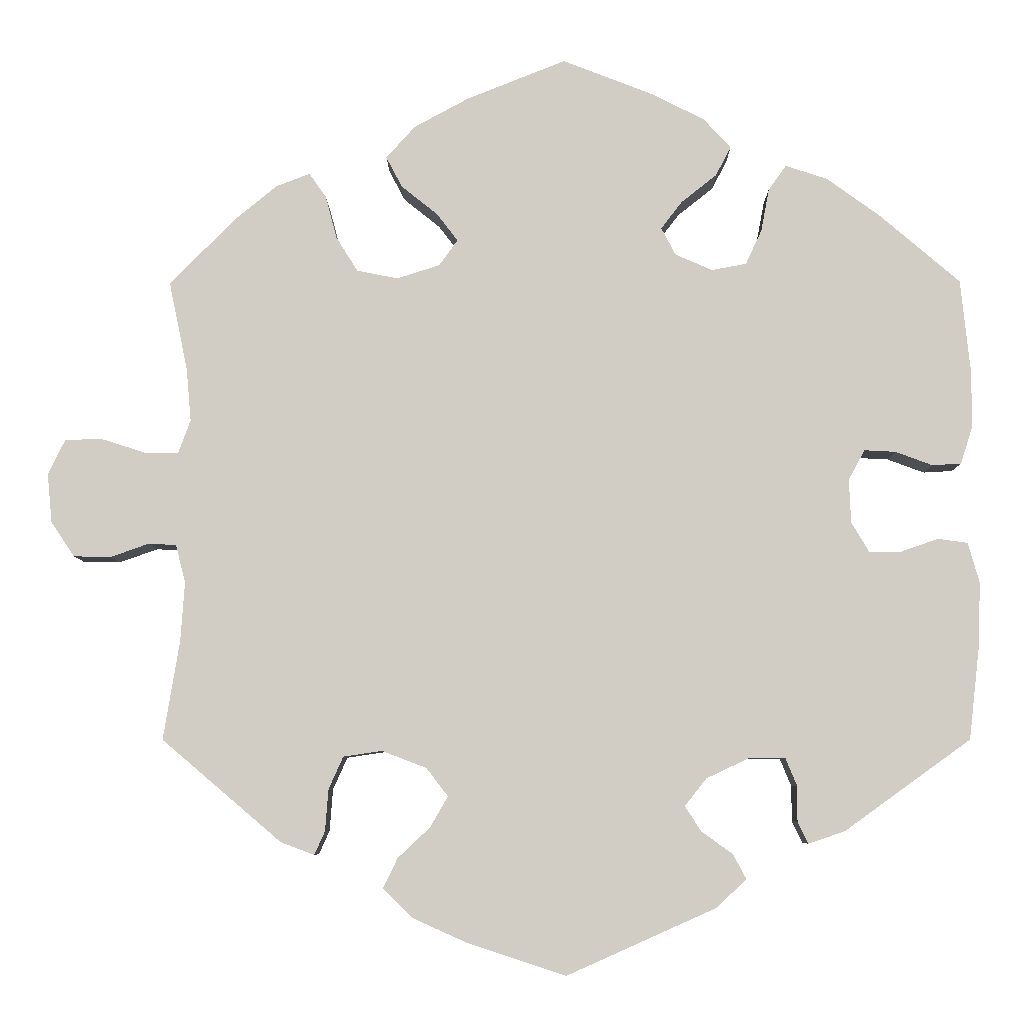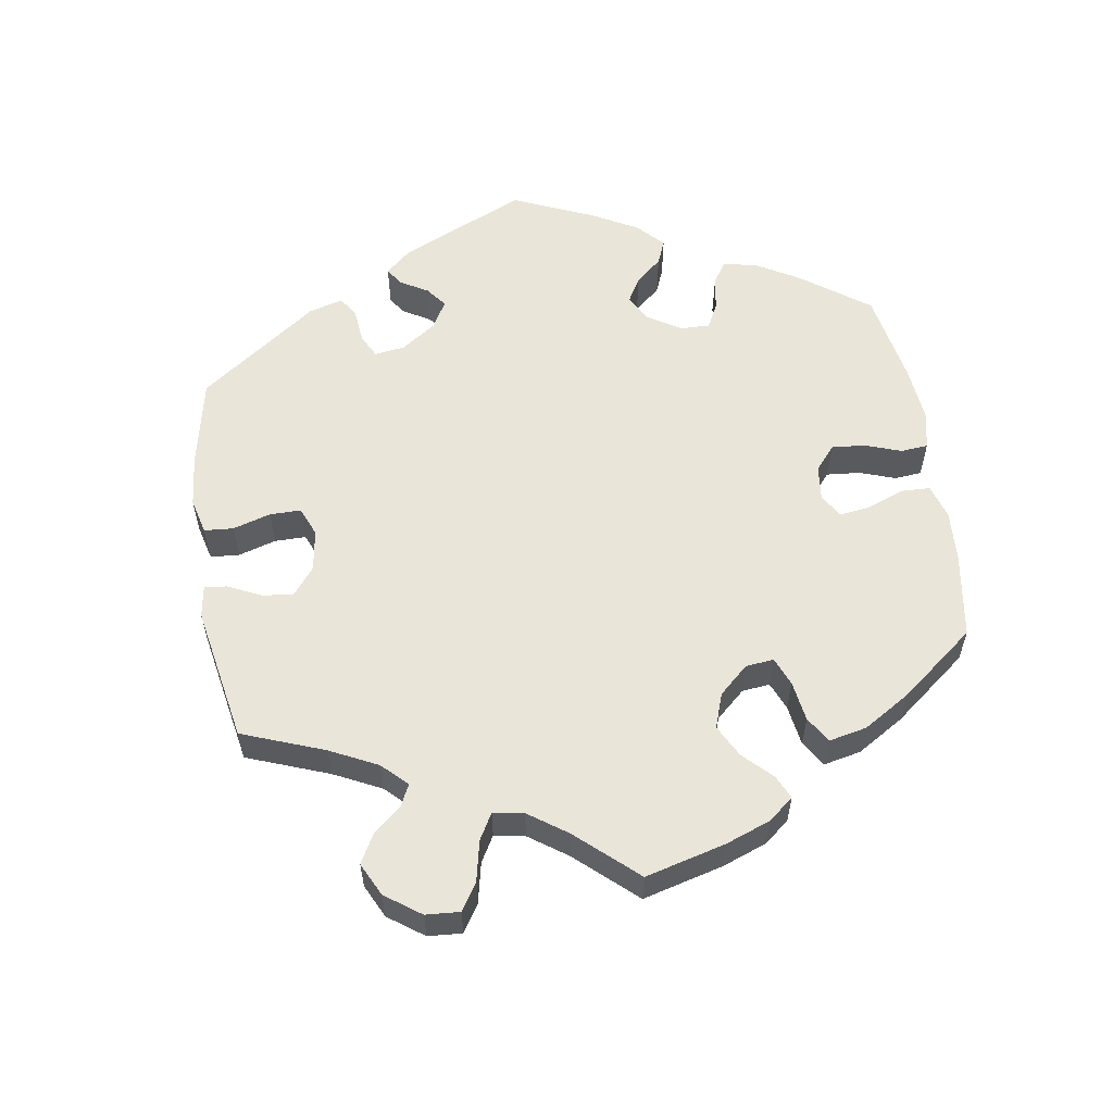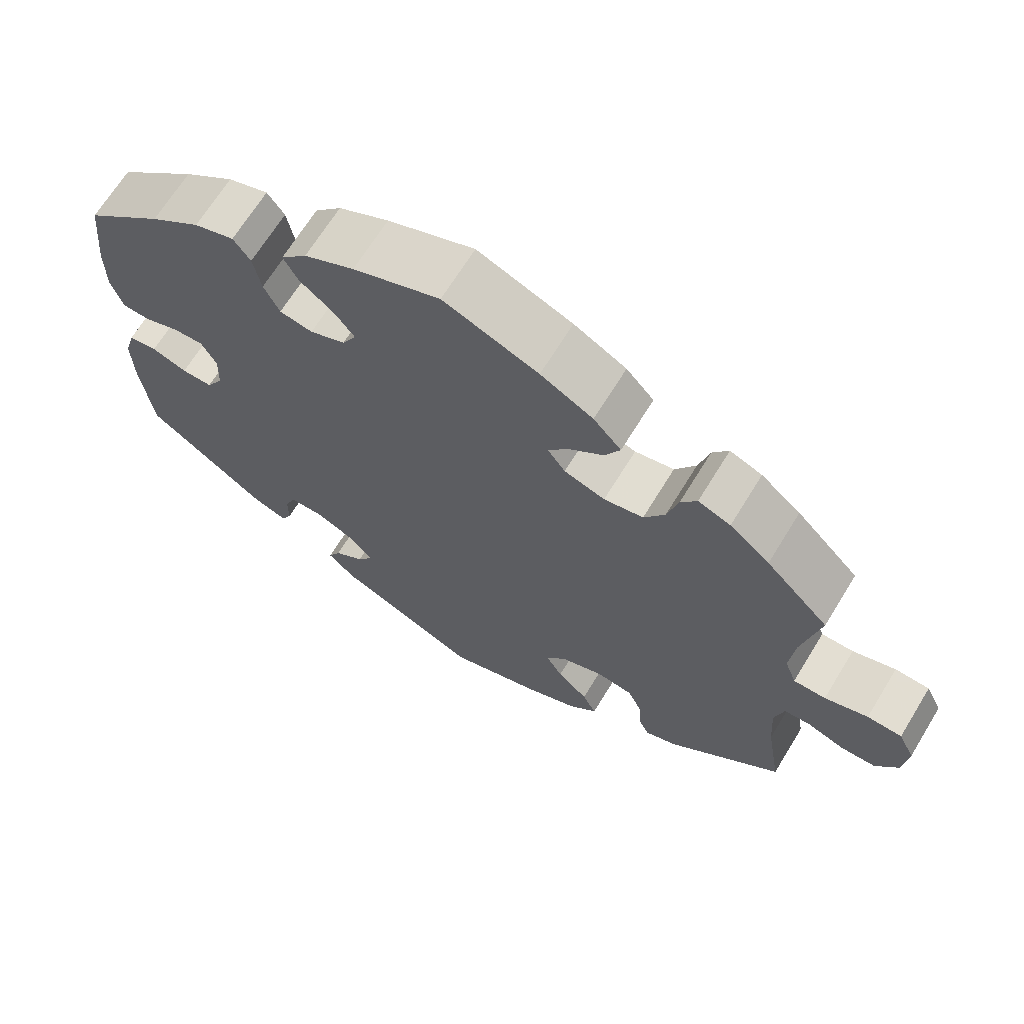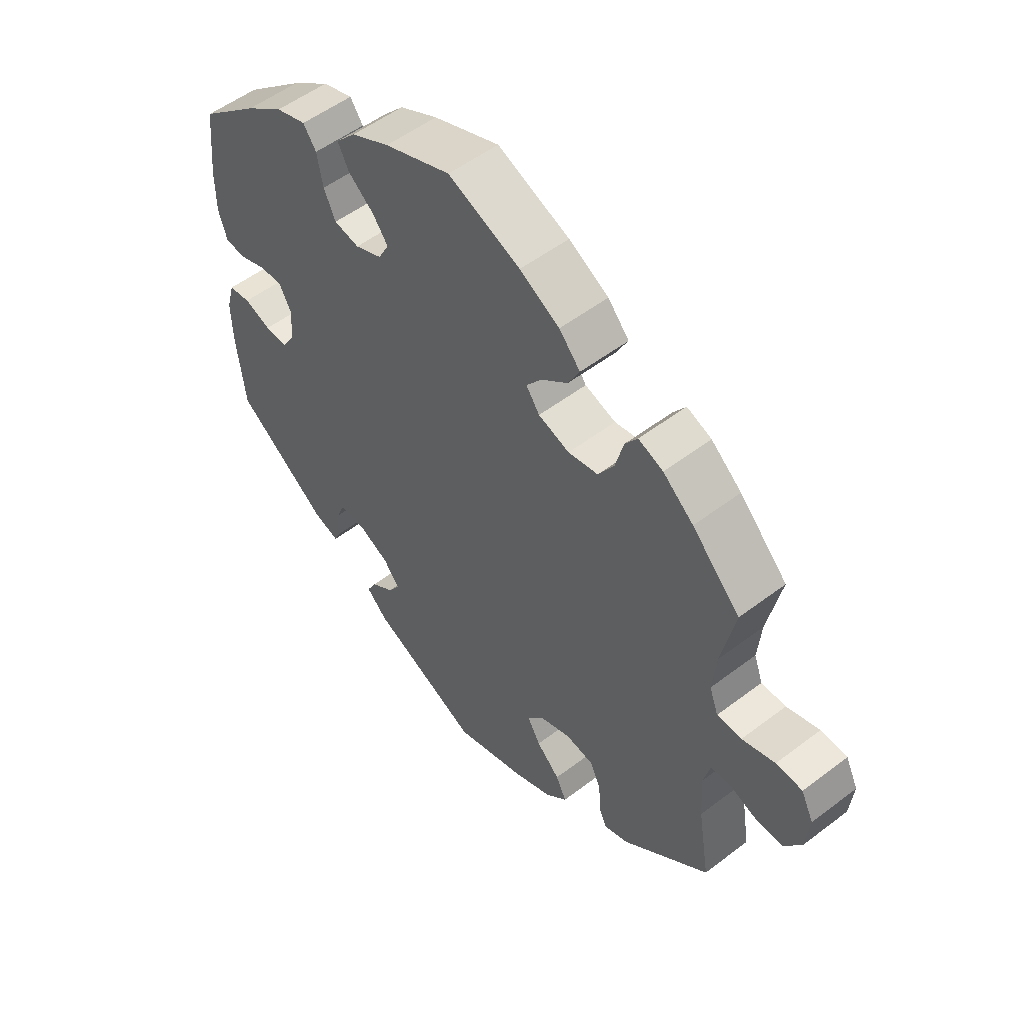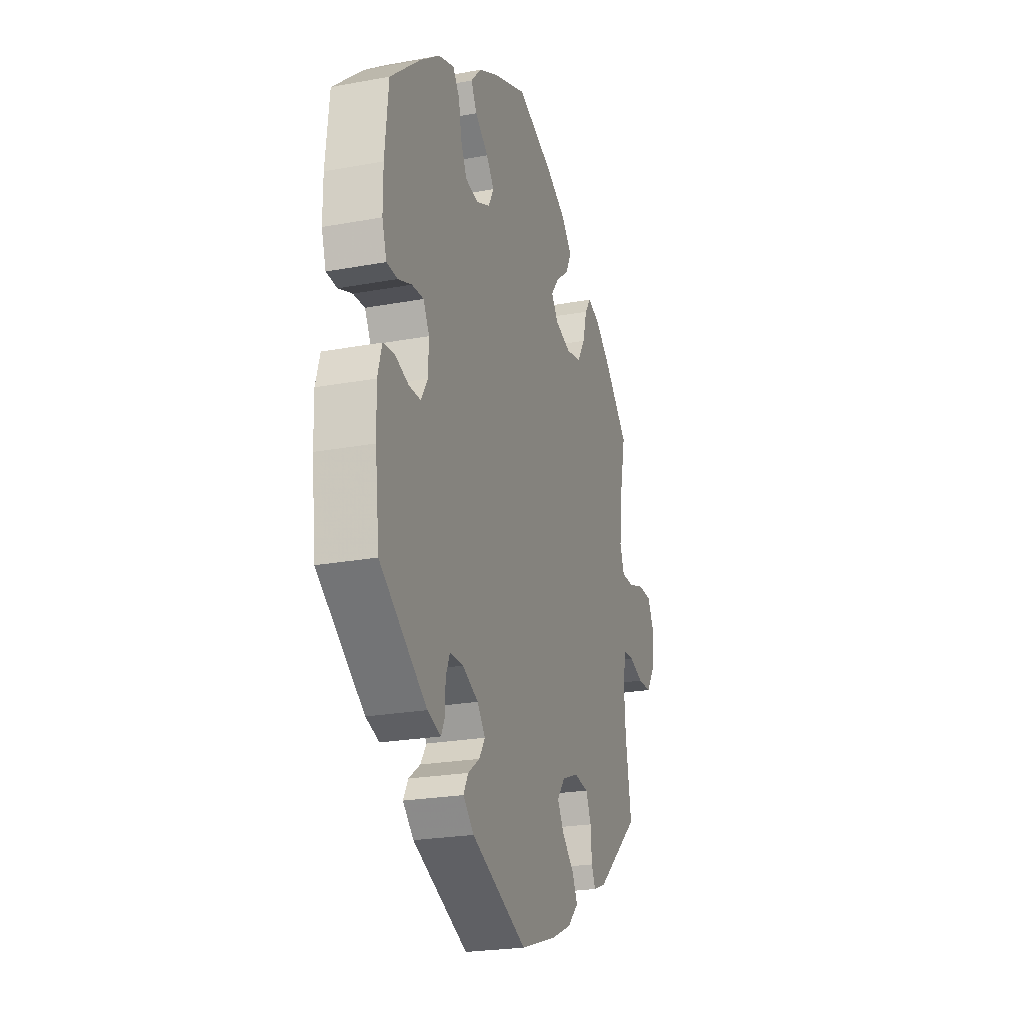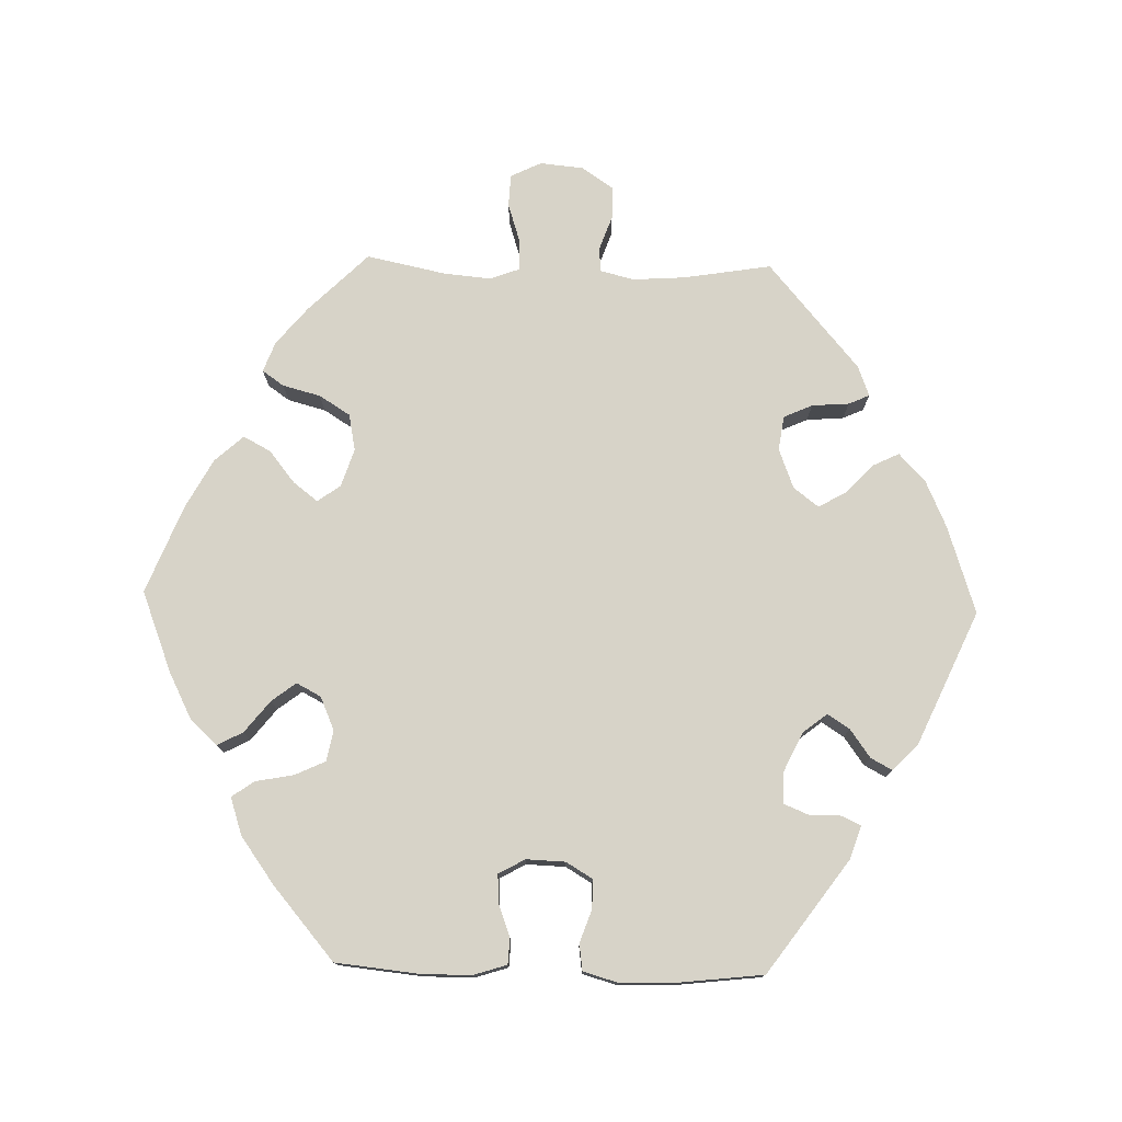
<metadata>
{"format":"obj","ext":"obj","renderer":"f3d","projection":"perspective","resolution":1024,"background":"white","views":[{"elev":-6.7,"azim":0.5,"up":"+Z"},{"elev":57.8,"azim":-68.9,"up":"+Y"},{"elev":67.6,"azim":-148.5,"up":"+Z"},{"elev":53.3,"azim":-129.2,"up":"+Z"},{"elev":-23.3,"azim":107.4,"up":"+Z"},{"elev":76.8,"azim":91.5,"up":"+Y"}]}
</metadata>
<code>
v 0.512 0.07 0.173
v 0.512 0.07 0.103
v 0.497 0.07 0.056
v 0.461 0.07 0.054
v 0.415 0.07 0.071
v 0.376 0.07 0.073
v 0.356 0.07 0.036
v 0.358 0.07 -0.018
v 0.38 0.07 -0.055
v 0.42 0.07 -0.055
v 0.466 0.07 -0.039
v 0.503 0.07 -0.044
v 0.517 0.07 -0.093
v 0.515 0.07 -0.167
v 0.501 0.07 -0.289
v 0.344 0.07 -0.402
v 0.299 0.07 -0.417
v 0.286 0.07 -0.39
v 0.286 0.07 -0.346
v 0.272 0.07 -0.312
v 0.227 0.07 -0.312
v 0.174 0.07 -0.337
v 0.147 0.07 -0.371
v 0.167 0.07 -0.402
v 0.206 0.07 -0.43
v 0.222 0.07 -0.46
v 0.186 0.07 -0.495
v 0 0.07 -0.578
v -0.122 0.07 -0.538
v -0.189 0.07 -0.508
v -0.226 0.07 -0.472
v -0.208 0.07 -0.435
v -0.168 0.07 -0.397
v -0.146 0.07 -0.359
v -0.173 0.07 -0.324
v -0.228 0.07 -0.303
v -0.276 0.07 -0.31
v -0.294 0.07 -0.35
v -0.298 0.07 -0.402
v -0.311 0.07 -0.431
v -0.353 0.07 -0.415
v -0.501 0.07 -0.289
v -0.481 0.07 -0.167
v -0.476 0.07 -0.093
v -0.488 0.07 -0.046
v -0.522 0.07 -0.044
v -0.57 0.07 -0.061
v -0.616 0.07 -0.06
v -0.645 0.07 -0.017
v -0.651 0.07 0.044
v -0.63 0.07 0.087
v -0.585 0.07 0.089
v -0.529 0.07 0.071
v -0.487 0.07 0.071
v -0.472 0.07 0.112
v -0.478 0.07 0.178
v -0.501 0.07 0.288
v -0.419 0.07 0.371
v -0.367 0.07 0.414
v -0.325 0.07 0.43
v -0.304 0.07 0.4
v -0.29 0.07 0.347
v -0.263 0.07 0.304
v -0.212 0.07 0.294
v -0.159 0.07 0.311
v -0.136 0.07 0.343
v -0.162 0.07 0.377
v -0.207 0.07 0.413
v -0.227 0.07 0.451
v -0.191 0.07 0.491
v -0.123 0.07 0.528
v 0 0.07 0.577
v 0.113 0.07 0.533
v 0.178 0.07 0.5
v 0.212 0.07 0.463
v 0.193 0.07 0.427
v 0.149 0.07 0.392
v 0.123 0.07 0.358
v 0.141 0.07 0.324
v 0.187 0.07 0.304
v 0.23 0.07 0.312
v 0.25 0.07 0.355
v 0.26 0.07 0.408
v 0.282 0.07 0.439
v 0.334 0.07 0.422
v 0.399 0.07 0.375
v 0.5 0.07 0.289
v 0.512 0 0.173
v 0.512 0 0.103
v 0.497 0 0.056
v 0.461 0 0.054
v 0.415 0 0.071
v 0.376 0 0.073
v 0.356 0 0.036
v 0.358 0 -0.018
v 0.38 0 -0.055
v 0.42 0 -0.055
v 0.466 0 -0.039
v 0.503 0 -0.044
v 0.517 0 -0.093
v 0.515 0 -0.167
v 0.501 0 -0.289
v 0.344 0 -0.402
v 0.299 0 -0.417
v 0.286 0 -0.39
v 0.286 0 -0.346
v 0.272 0 -0.312
v 0.227 0 -0.312
v 0.174 0 -0.337
v 0.147 0 -0.371
v 0.167 0 -0.402
v 0.206 0 -0.43
v 0.222 0 -0.46
v 0.186 0 -0.495
v 0 0 -0.578
v -0.122 0 -0.538
v -0.189 0 -0.508
v -0.226 0 -0.472
v -0.208 0 -0.435
v -0.168 0 -0.397
v -0.146 0 -0.359
v -0.173 0 -0.324
v -0.228 0 -0.303
v -0.276 0 -0.31
v -0.294 0 -0.35
v -0.298 0 -0.402
v -0.311 0 -0.431
v -0.353 0 -0.415
v -0.501 0 -0.289
v -0.481 0 -0.167
v -0.476 0 -0.093
v -0.488 0 -0.046
v -0.522 0 -0.044
v -0.57 0 -0.061
v -0.616 0 -0.06
v -0.645 0 -0.017
v -0.651 0 0.044
v -0.63 0 0.087
v -0.585 0 0.089
v -0.529 0 0.071
v -0.487 0 0.071
v -0.472 0 0.112
v -0.478 0 0.178
v -0.501 0 0.288
v -0.419 0 0.371
v -0.367 0 0.414
v -0.325 0 0.43
v -0.304 0 0.4
v -0.29 0 0.347
v -0.263 0 0.304
v -0.212 0 0.294
v -0.159 0 0.311
v -0.136 0 0.343
v -0.162 0 0.377
v -0.207 0 0.413
v -0.227 0 0.451
v -0.191 0 0.491
v -0.123 0 0.528
v 0 0 0.577
v 0.113 0 0.533
v 0.178 0 0.5
v 0.212 0 0.463
v 0.193 0 0.427
v 0.149 0 0.392
v 0.123 0 0.358
v 0.141 0 0.324
v 0.187 0 0.304
v 0.23 0 0.312
v 0.25 0 0.355
v 0.26 0 0.408
v 0.282 0 0.439
v 0.334 0 0.422
v 0.399 0 0.375
v 0.5 0 0.289
f 82 83 84 85
f 81 82 85 86
f 74 75 76 77
f 74 77 78
f 73 74 78
f 72 73 78
f 71 72 78 79
f 67 68 69 70
f 66 67 70 71
f 59 60 61 62
f 59 62 63
f 56 57 58 59
f 55 56 59 63
f 54 55 63 64
f 50 51 52 53
f 50 53 54
f 49 50 54
f 46 47 48 49
f 45 46 49 54
f 44 45 54 64
f 40 41 42 43
f 38 39 40 43
f 37 38 43 44
f 36 37 44 64
f 30 31 32 33
f 30 33 34
f 29 30 34
f 28 29 34
f 27 28 34
f 24 25 26 27
f 23 24 27 34
f 22 23 34 35
f 16 17 18 19
f 16 19 20
f 15 16 20
f 14 15 20 21
f 10 11 12 13
f 9 10 13 14
f 2 3 4 5
f 2 5 6
f 1 2 6
f 81 86 87 1
f 66 71 79
f 65 66 79 80
f 64 65 80
f 36 64 80
f 9 14 21 22
f 8 9 22 35
f 7 8 35 36
f 80 81 1 6
f 6 7 36 80
f 172 171 170 169
f 173 172 169 168
f 164 163 162 161
f 165 164 161
f 165 161 160
f 165 160 159
f 166 165 159 158
f 157 156 155 154
f 158 157 154 153
f 149 148 147 146
f 150 149 146
f 146 145 144 143
f 150 146 143 142
f 151 150 142 141
f 140 139 138 137
f 141 140 137
f 141 137 136
f 136 135 134 133
f 141 136 133 132
f 151 141 132 131
f 130 129 128 127
f 130 127 126 125
f 131 130 125 124
f 151 131 124 123
f 120 119 118 117
f 121 120 117
f 121 117 116
f 121 116 115
f 121 115 114
f 114 113 112 111
f 121 114 111 110
f 122 121 110 109
f 106 105 104 103
f 107 106 103
f 107 103 102
f 108 107 102 101
f 100 99 98 97
f 101 100 97 96
f 92 91 90 89
f 93 92 89
f 93 89 88
f 88 174 173 168
f 166 158 153
f 167 166 153 152
f 167 152 151
f 167 151 123
f 109 108 101 96
f 122 109 96 95
f 123 122 95 94
f 93 88 168 167
f 167 123 94 93
f 1 88 89 2
f 2 89 90 3
f 3 90 91 4
f 4 91 92 5
f 5 92 93 6
f 6 93 94 7
f 7 94 95 8
f 8 95 96 9
f 9 96 97 10
f 10 97 98 11
f 11 98 99 12
f 12 99 100 13
f 13 100 101 14
f 14 101 102 15
f 15 102 103 16
f 16 103 104 17
f 17 104 105 18
f 18 105 106 19
f 19 106 107 20
f 20 107 108 21
f 21 108 109 22
f 22 109 110 23
f 23 110 111 24
f 24 111 112 25
f 25 112 113 26
f 26 113 114 27
f 27 114 115 28
f 28 115 116 29
f 29 116 117 30
f 30 117 118 31
f 31 118 119 32
f 32 119 120 33
f 33 120 121 34
f 34 121 122 35
f 35 122 123 36
f 36 123 124 37
f 37 124 125 38
f 38 125 126 39
f 39 126 127 40
f 40 127 128 41
f 41 128 129 42
f 42 129 130 43
f 43 130 131 44
f 44 131 132 45
f 45 132 133 46
f 46 133 134 47
f 47 134 135 48
f 48 135 136 49
f 49 136 137 50
f 50 137 138 51
f 51 138 139 52
f 52 139 140 53
f 53 140 141 54
f 54 141 142 55
f 55 142 143 56
f 56 143 144 57
f 57 144 145 58
f 58 145 146 59
f 59 146 147 60
f 60 147 148 61
f 61 148 149 62
f 62 149 150 63
f 63 150 151 64
f 64 151 152 65
f 65 152 153 66
f 66 153 154 67
f 67 154 155 68
f 68 155 156 69
f 69 156 157 70
f 70 157 158 71
f 71 158 159 72
f 72 159 160 73
f 73 160 161 74
f 74 161 162 75
f 75 162 163 76
f 76 163 164 77
f 77 164 165 78
f 78 165 166 79
f 79 166 167 80
f 80 167 168 81
f 81 168 169 82
f 82 169 170 83
f 83 170 171 84
f 84 171 172 85
f 85 172 173 86
f 86 173 174 87
f 87 174 88 1

</code>
